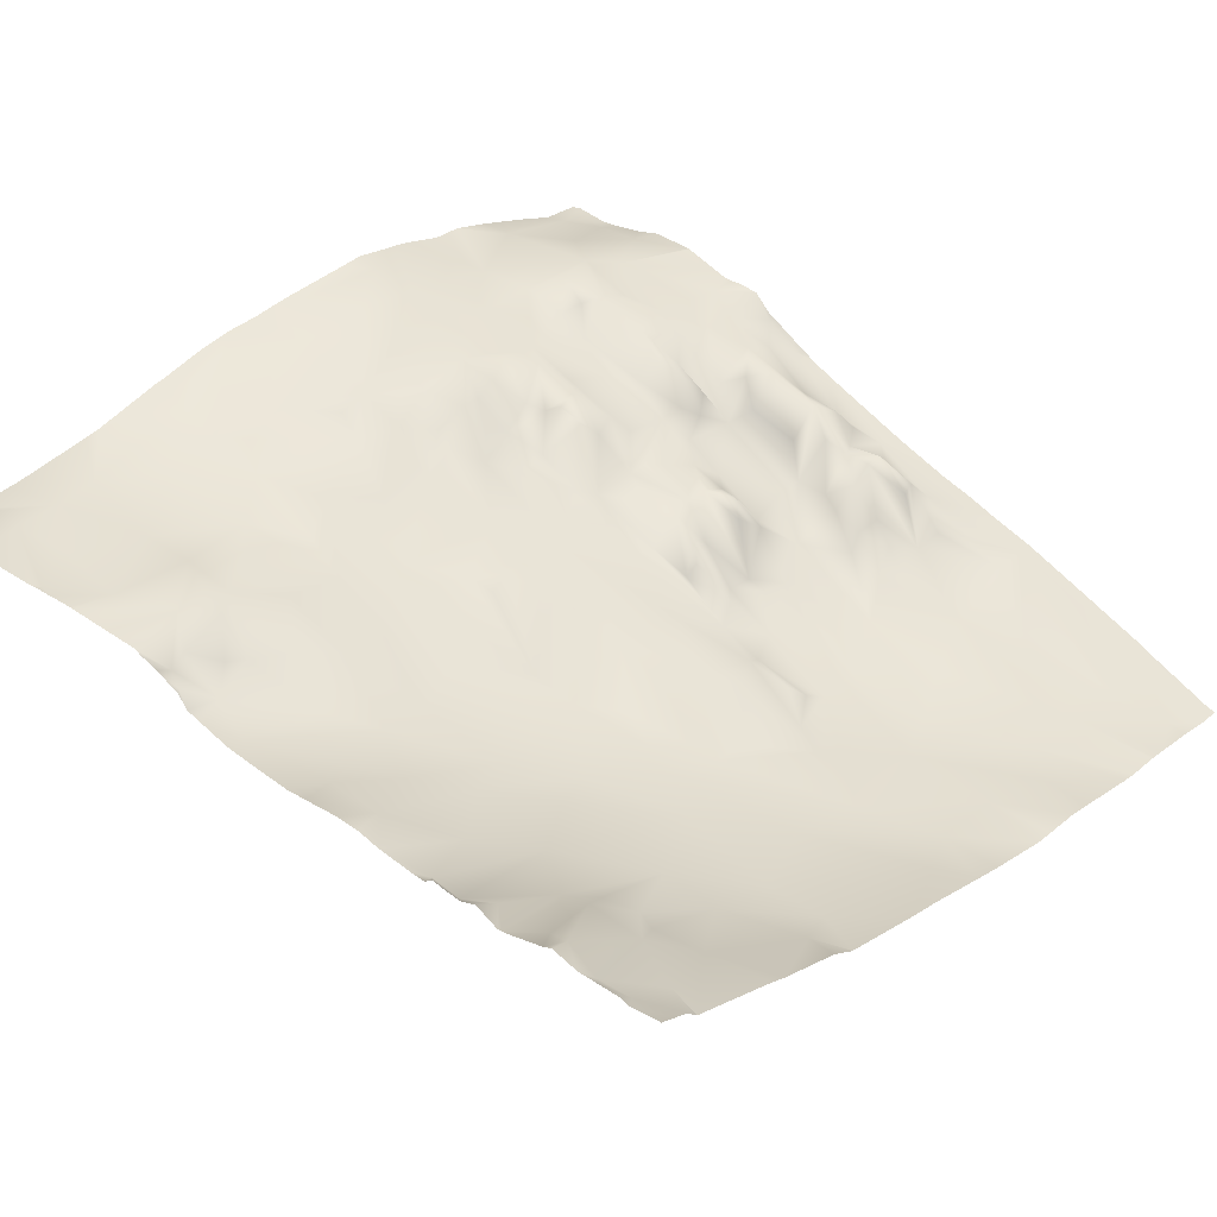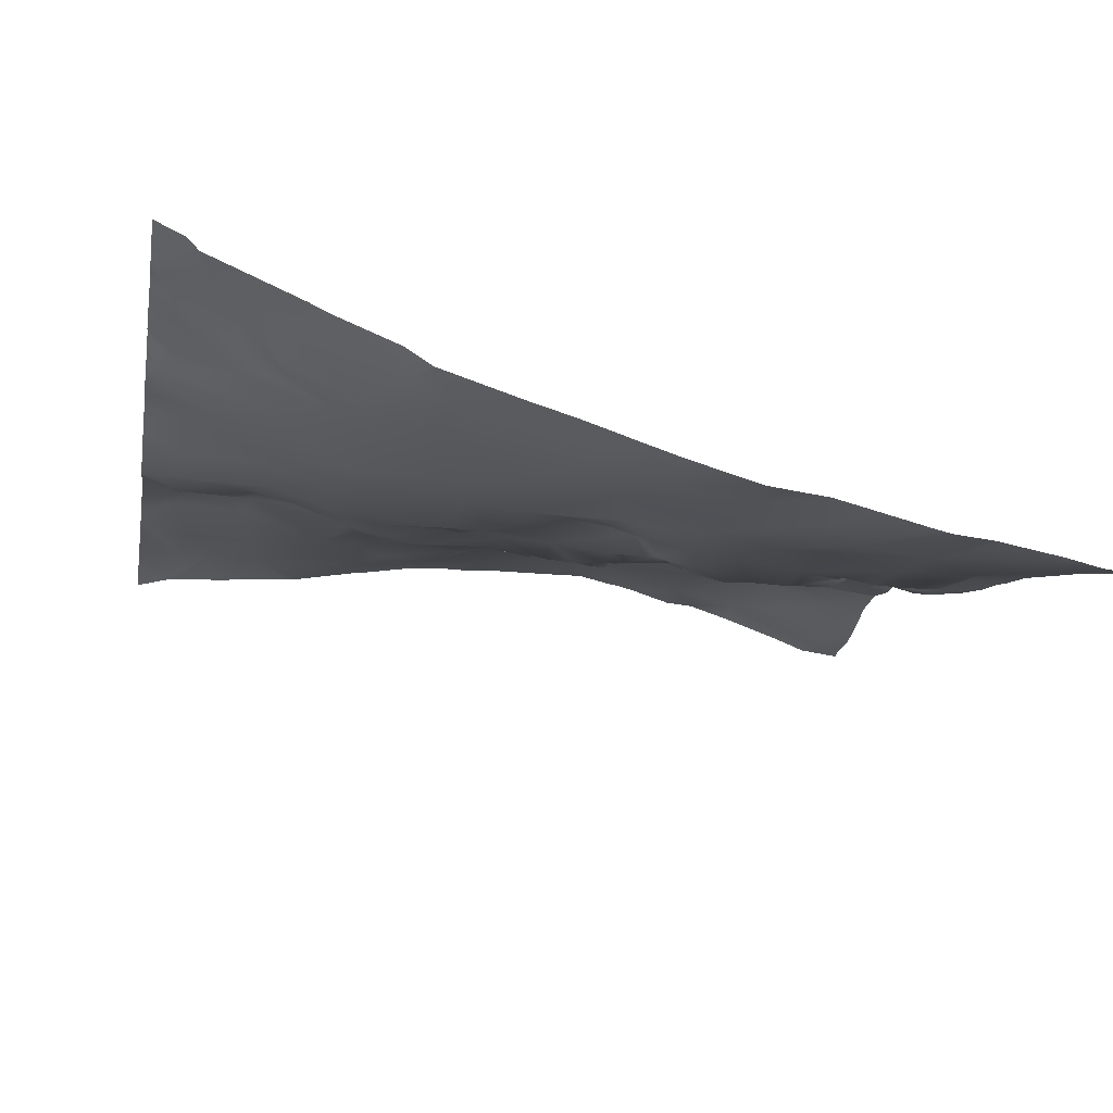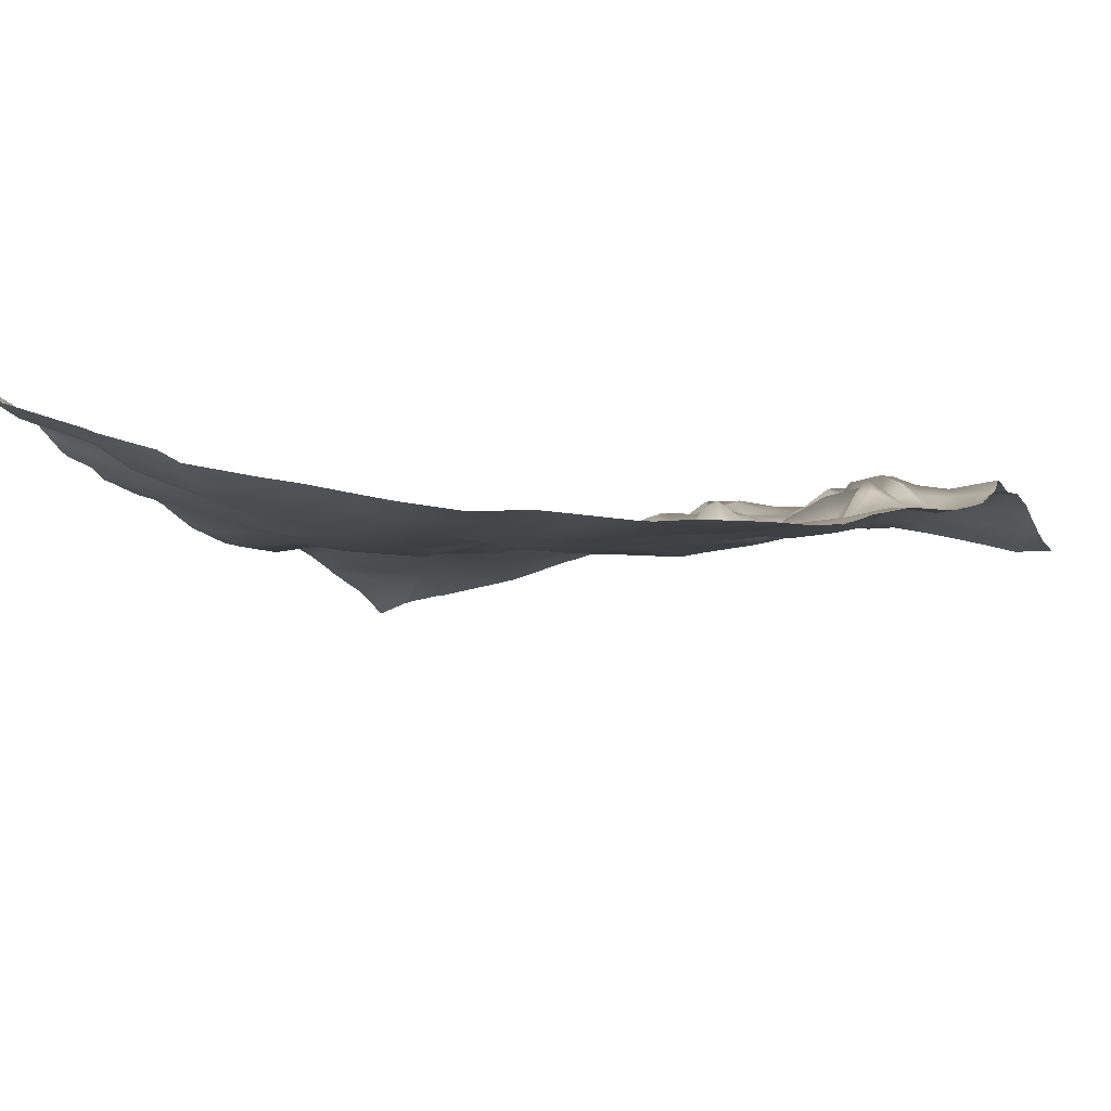
<metadata>
{"format":"obj","ext":"obj","renderer":"f3d","projection":"perspective","resolution":1024,"background":"white","views":[{"elev":39.2,"azim":-48.7,"up":"+Y"},{"elev":-23.5,"azim":-10.2,"up":"+Y"},{"elev":-18.8,"azim":23.4,"up":"+Y"}]}
</metadata>
<code>
o lod_0_831_Cube
v 1521 14.77 859.7
v 1509 19.07 861.7
v 1501 19.24 865.5
v 1489 23.09 860.5
v 1489 22.34 866
v 1518 -11.71 951
v 1524 -8.826 942.8
v 1517 -9.311 942.9
v 1523 -2.755 927.4
v 1523 3.301 907.6
v 1524 8.966 893.7
v 1522 14.06 882.9
v 1524 11.53 889.2
v 1519 13.46 887.2
v 1521 10.63 892.2
v 1521 5.675 902.5
v 1521 8.496 896.7
v 1518 8.615 899.3
v 1517 12.62 892.2
v 1516 13.58 886.8
v 1518 8.531 904.3
v 1520 6.34 905.7
v 1517 5.858 907.3
v 1515 10.28 902.9
v 1515 12.21 897.1
v 1513 11.67 894.9
v 1512 6.842 902.6
v 1511 10.67 892.6
v 1512 8.769 897.1
v 1509 7.899 895.8
v 1510 3.903 905.5
v 1510 14.73 887.2
v 1513 8.527 906.6
v 1513 15.01 881.8
v 1515 6.471 908.4
v 1511 3.274 908.8
v 1508 13.36 889
v 1507 16.32 884.2
v 1508 11.25 892.8
v 1506 14.08 891
v 1506 9.69 894.1
v 1505 15.55 887.5
v 1504 11.52 893.3
v 1502 8.937 895.6
v 1503 13.21 887
v 1501 10.95 892.6
v 1502 6.976 900.5
v 1503 15.23 879.6
v 1506 4.359 905.7
v 1499 9.211 899.2
v 1501 4.235 906.7
v 1503 1.418 910.5
v 1499 7.465 903
v 1498 8.722 906.2
v 1499 5.102 908.5
v 1496 9.364 904.7
v 1496 7.473 907.8
v 1496 9.427 903.2
v 1494 1.839 910.8
v 1498 0.3439 913.2
v 1493 5.437 906.1
v 1494 8.959 902.6
v 1494 10.08 895.8
v 1490 9.163 903.6
v 1496 12.04 892.3
v 1492 9.788 895.5
v 1491 8.756 899.3
v 1500 14.16 885
v 1494 14.18 891
v 1495 15.41 883.8
v 1495 17.74 878.6
v 1492 13.37 891.4
v 1493 15.99 886.6
v 1493 17.6 881.4
v 1490 16.17 887.4
v 1490 14.76 885.3
v 1487 9.596 895.2
v 1490 14.96 890.3
v 1486 11.94 888
v 1486 10.31 893.3
v 1487 6.907 903.6
v 1484 7.134 903
v 1482 12.04 888.7
v 1487 5.218 908.1
v 1485 13.77 884
v 1490 7.864 906.8
v 1488 6.559 908.6
v 1491 2.195 910.6
v 1489 3.314 912.9
v 1495 0.4939 912.4
v 1490 -0.001063 917
v 1486 2.278 914.1
v 1494 -2.621 926
v 1486 0.1939 918.9
v 1481 5.097 911.8
v 1488 -2.441 926.1
v 1483 2.458 920
v 1486 -1.052 925.4
v 1484 0.7579 924.5
v 1482 -1.616 927.7
v 1476 4.096 918.6
v 1480 2.156 921.9
v 1483 -2.813 932.6
v 1474 0.686 926.2
v 1480 -1.501 931.2
v 1471 0.962 926.2
v 1474 6.525 910
v 1477 -2.465 938.7
v 1489 -4.436 936.8
v 1468 3.543 916.7
v 1464 2.791 924.5
v 1464 4.743 912.3
v 1478 9.866 898.9
v 1472 8.971 903
v 1463 6.706 908.1
v 1469 10.96 898.5
v 1467 10.32 898.9
v 1466 11.66 896.4
v 1457 8.955 902.5
v 1480 13.49 885.8
v 1473 12.5 893.1
v 1482 14.99 886
v 1482 15.51 883.9
v 1477 15.29 883
v 1481 17.93 881.3
v 1484 17.13 880.6
v 1487 17.92 880.2
v 1478 15.96 880.3
v 1489 14.89 882.9
v 1491 18.22 878.4
v 1487 18.58 875.5
v 1480 18.84 876.9
v 1472 15.02 884.9
v 1474 17.87 878.7
v 1463 12.18 890.4
v 1467 15.34 883.4
v 1458 11.95 893.2
v 1461 16.57 881.1
v 1470 17.65 877
v 1478 18.62 875.2
v 1480 20.66 871
v 1474 19.92 873.5
v 1483 22.8 864.4
v 1493 19.59 871.6
v 1478 23.32 858.9
v 1502 18.96 871.5
v 1474 22.01 863.9
v 1467 19.45 868.9
v 1471 19.03 873.5
v 1461 19.24 869.8
v 1458 19.48 866.9
v 1458 18.5 874.2
v 1467 22.84 860.3
v 1456 16.13 883.8
v 1455 14.46 889.2
v 1452 17.06 878.2
v 1451 19.44 868.4
v 1453 11.96 897.4
v 1450 9.469 905.4
v 1448 13.33 897.2
v 1448 16.66 889.6
v 1451 7.527 915.2
v 1443 18.41 886.7
v 1443 15.24 895.3
v 1444 11.03 906.2
v 1441 12.69 901.7
v 1439 15.63 892.9
v 1443 19.41 880.9
v 1440 18.64 888.9
v 1436 17.08 892.8
v 1443 18.4 873.7
v 1434 15 894.6
v 1434 17.42 889.2
v 1437 19.71 885.9
v 1432 17.62 890.5
v 1434 20 880
v 1430 18.11 893.5
v 1432 14.31 900
v 1440 11.22 912.4
v 1434 12.93 909.2
v 1446 8.592 916.8
v 1433 14.19 916.4
v 1456 5.187 920.8
v 1452 6.158 922.3
v 1461 2.289 929.8
v 1438 10.87 922.3
v 1444 9.052 927.5
v 1469 -0.6841 937.7
v 1481 -4.683 946.4
v 1490 -5.751 946.7
v 1498 -7.955 948.2
v 1501 -7.674 942.5
v 1495 -4.945 934.5
v 1509 -8.537 942.9
v 1501 -3.648 931.7
v 1501 -1.956 922.5
v 1515 -5.752 933.4
v 1510 -3.961 928.7
v 1519 -3.059 926.9
v 1520 1.397 916.3
v 1518 -1.378 919.2
v 1520 3.709 910.1
v 1518 3.843 915.2
v 1515 -1.562 919
v 1516 6.797 911.7
v 1516 3.626 915.8
v 1515 6.069 911
v 1512 5.378 911.7
v 1513 1.168 914.4
v 1509 3.21 911.5
v 1508 2.306 915.2
v 1507 0.4599 915.4
v 1511 0.04795 917.4
v 1507 -1.007 919.3
v 1510 -1.82 920
v 1459 21.44 860
v 1453 20.11 862.9
v 1451 20.23 858
v 1445 19.9 864.2
v 1439 20.27 865.1
v 1435 19.54 871
v 1434 20.07 864.4
v 1430 19.71 873.7
v 1434 19.03 858
v 1523 14.75 864.2
v 1521 16.35 870.7
v 1515 17.69 874.6
v 1515 17.26 866.7
v 1511 18.66 872
v 1511 16.61 878.2
v 1507 18.27 878.2
v 1507 18.96 873
v 1505 18.11 877.3
v 1503 16.98 875.9
v 1475 -2.777 949.4
v 1459 2.341 941.9
v 1460 1.627 947.8
v 1451 5.182 935.2
v 1451 4.706 941.4
v 1455 3.398 949.3
v 1431 14.82 948.8
v 1436 12.82 949.3
v 1443 9.235 946.7
v 1431 14.93 945.2
v 1439 11.46 943
v 1443 8.649 941
v 1444 8.367 938.7
v 1432 15.53 940.8
v 1442 9.936 935.9
v 1439 11.94 936.9
v 1439 10.87 933.6
v 1433 13.88 938
v 1433 12.74 931.4
v 1431 13.39 928.9
v 1431 13.79 925.5
v 1525 -12.97 952.3
v 1525 -13.13 953.1
v 1524 -13.12 953.1
v 1523 -12.95 953.1
v 1519 -12.05 953.1
v 1514 -11.17 953.1
v 1508 -10.47 953.1
v 1512 -10.83 953.1
v 1506 -10.18 953.1
v 1498 -8.199 953.1
v 1525 -9.857 944.8
v 1525 -8.748 942.3
v 1523 -13.02 953.1
v 1512 -10.87 953.1
v 1489 -6.834 953.1
v 1481 -4.713 953.1
v 1478 -3.588 953.1
v 1496 -7.586 953.1
v 1491 -7.116 953.1
v 1471 -1.203 953.1
v 1466 -0.0314 953.1
v 1457 2.926 953.1
v 1457 2.986 953.1
v 1454 4.833 953.1
v 1447 7.752 953.1
v 1445 8.731 953.1
v 1434 13.19 953.1
v 1434 13.19 953.1
v 1433 14.62 953.1
v 1432 15.28 953.1
v 1430 16.22 953.1
v 1430 15.67 949.7
v 1430 15.99 948.6
v 1430 15.87 946.2
v 1525 -4.381 931
v 1525 -2.99 927.3
v 1525 -1.413 922.1
v 1525 -0.1723 918.4
v 1525 2.995 908.5
v 1525 0.8161 914.8
v 1430 14.57 935.1
v 1430 14.68 935.8
v 1430 14.48 934.5
v 1430 14.74 920.1
v 1430 15.3 917.5
v 1430 15.76 943.9
v 1430 16.49 941
v 1430 15.97 939.9
v 1430 15.7 932.1
v 1430 14.92 930.2
v 1430 14.95 928.9
v 1430 14.41 924.1
v 1430 15.2 926.8
v 1430 14.41 925.8
v 1430 15.31 914.7
v 1430 14.79 910.7
v 1430 14.53 908.2
v 1525 6.854 898.6
v 1525 7.382 897.3
v 1525 8.098 895.6
v 1525 9.567 893
v 1525 8.669 894.7
v 1525 10.05 892.2
v 1525 11.9 888.8
v 1525 13.87 886.7
v 1525 13.97 883
v 1525 14.09 884.6
v 1525 14.06 881.7
v 1525 15.66 876.5
v 1525 15.71 876.4
v 1430 20.11 878.4
v 1430 20.09 878.9
v 1430 14.73 904
v 1430 14.99 900.2
v 1430 15.84 896.9
v 1430 16.38 894.8
v 1430 17.85 893.8
v 1430 20.16 888.2
v 1430 19.79 888.7
v 1430 19.15 890.9
v 1525 15 868.5
v 1525 15.82 871.5
v 1525 15.71 876.3
v 1525 14.32 864.8
v 1525 14.49 859
v 1525 14.28 858
v 1525 14.28 857.8
v 1520 14.83 857.8
v 1525 14.12 862.8
v 1517 16.28 857.8
v 1510 18.75 857.8
v 1505 20.29 857.8
v 1505 20.3 857.8
v 1497 21.96 857.8
v 1495 22.54 857.8
v 1501 20.57 857.8
v 1493 22.79 857.8
v 1489 23.66 857.8
v 1486 23.61 857.8
v 1478 23.54 857.8
v 1476 23.47 857.8
v 1473 23.29 857.8
v 1469 23.33 857.8
v 1465 22.92 857.8
v 1460 21.98 857.8
v 1458 21.82 857.8
v 1451 20.29 857.8
v 1451 20.26 857.8
v 1430 19.88 875.5
v 1439 19.33 857.8
v 1438 19.37 857.8
v 1434 19.07 857.8
v 1430 19.24 864.5
v 1430 19.56 872
v 1450 20.24 857.8
v 1449 20.1 857.8
v 1434 18.94 857.8
v 1430 18.93 862.3
v 1433 18.89 857.8
v 1430 17.86 857.8
v 1430 19.78 873.6
f 341 343 1
f 1 340 341
f 1 343 345
f 2 346 347
f 2 345 346
f 3 348 351
f 3 351 349
f 2 348 3
f 4 352 353
f 5 352 4
f 3 350 5
f 7 266 267
f 6 7 8
f 7 290 9
f 7 9 8
f 9 290 291
f 9 291 292
f 10 294 313
f 11 316 318
f 12 321 323
f 318 13 11
f 13 320 14
f 320 12 14
f 15 11 13
f 15 13 14
f 314 11 16
f 16 313 314
f 17 11 15
f 17 16 11
f 18 17 15
f 18 16 17
f 19 15 14
f 18 15 19
f 20 19 14
f 14 12 20
f 21 16 18
f 21 22 16
f 22 10 16
f 23 22 21
f 23 10 22
f 24 21 18
f 23 21 24
f 25 18 19
f 24 18 25
f 25 19 26
f 27 24 25
f 26 19 28
f 28 19 20
f 29 25 26
f 27 25 29
f 30 29 26
f 30 26 28
f 31 27 29
f 31 24 27
f 31 29 30
f 28 20 32
f 31 33 24
f 32 20 34
f 20 12 34
f 33 35 24
f 35 23 24
f 36 33 31
f 36 35 33
f 37 28 32
f 30 28 37
f 37 32 38
f 32 34 38
f 39 30 37
f 40 39 37
f 41 30 39
f 41 39 40
f 40 37 42
f 42 37 38
f 43 41 40
f 43 40 42
f 44 30 41
f 44 41 43
f 43 42 45
f 45 42 38
f 44 43 46
f 46 43 45
f 44 47 30
f 45 38 48
f 47 49 30
f 49 31 30
f 50 47 44
f 50 44 46
f 51 49 47
f 52 31 49
f 51 52 49
f 52 36 31
f 53 51 47
f 53 47 50
f 54 51 53
f 55 51 54
f 55 52 51
f 54 53 56
f 57 54 56
f 57 55 54
f 56 53 58
f 58 57 56
f 53 50 58
f 59 55 57
f 59 57 58
f 59 60 55
f 60 52 55
f 61 59 58
f 58 50 62
f 61 58 62
f 62 50 63
f 50 46 63
f 61 62 64
f 63 46 65
f 62 63 66
f 66 63 65
f 64 62 67
f 67 62 66
f 46 68 65
f 68 46 45
f 68 45 48
f 66 65 69
f 65 68 70
f 69 65 70
f 68 48 71
f 70 68 71
f 66 69 72
f 69 70 73
f 72 69 73
f 73 70 74
f 70 71 74
f 75 72 73
f 76 73 74
f 75 73 76
f 77 66 72
f 67 66 77
f 78 72 75
f 77 72 78
f 78 75 79
f 79 75 76
f 77 78 80
f 80 78 79
f 81 67 77
f 81 64 67
f 82 77 80
f 82 81 77
f 83 80 79
f 84 64 81
f 79 76 85
f 83 79 85
f 84 86 64
f 86 61 64
f 87 86 84
f 86 88 61
f 87 88 86
f 88 59 61
f 84 89 87
f 89 88 87
f 90 59 88
f 90 60 59
f 91 90 88
f 91 60 90
f 89 91 88
f 92 89 84
f 92 91 89
f 92 84 81
f 92 81 82
f 91 93 60
f 93 52 60
f 94 91 92
f 92 82 95
f 96 91 94
f 96 93 91
f 97 94 92
f 97 92 95
f 98 96 94
f 99 98 94
f 99 94 97
f 100 98 99
f 100 99 97
f 100 96 98
f 101 97 95
f 100 97 102
f 102 97 101
f 100 103 96
f 104 102 101
f 102 105 100
f 104 105 102
f 105 103 100
f 106 104 101
f 106 105 104
f 101 95 107
f 106 101 107
f 108 103 105
f 108 105 106
f 103 109 96
f 108 109 103
f 109 93 96
f 110 106 107
f 111 106 110
f 111 108 106
f 112 110 107
f 111 110 112
f 107 95 113
f 113 95 82
f 113 82 80
f 113 80 83
f 112 107 114
f 107 113 114
f 112 114 115
f 114 113 116
f 115 114 116
f 115 116 117
f 117 116 118
f 118 115 117
f 116 113 118
f 112 115 119
f 119 115 118
f 113 83 120
f 118 113 121
f 113 120 121
f 120 83 122
f 122 83 85
f 120 122 123
f 122 85 123
f 121 120 124
f 120 123 125
f 120 125 124
f 123 85 126
f 125 123 126
f 85 127 126
f 124 125 128
f 85 129 127
f 85 76 129
f 129 76 74
f 129 74 130
f 129 130 127
f 130 74 71
f 127 130 131
f 126 127 131
f 130 71 131
f 125 126 131
f 128 125 132
f 132 125 131
f 133 124 128
f 121 124 133
f 134 128 132
f 133 128 134
f 135 121 133
f 118 121 135
f 136 133 134
f 135 133 136
f 137 118 135
f 119 118 137
f 135 136 138
f 137 135 138
f 136 134 139
f 138 136 139
f 134 132 140
f 140 132 141
f 132 131 141
f 134 140 142
f 140 141 142
f 139 134 142
f 131 5 141
f 142 141 143
f 141 5 143
f 131 144 5
f 131 71 144
f 143 5 4
f 144 3 5
f 143 4 145
f 145 354 355
f 144 146 3
f 71 146 144
f 145 355 356
f 147 143 145
f 142 143 147
f 142 147 148
f 149 142 148
f 139 142 149
f 139 149 148
f 150 139 148
f 150 148 151
f 148 147 151
f 152 139 150
f 152 150 151
f 152 138 139
f 151 147 153
f 147 358 153
f 154 138 152
f 153 358 359
f 155 138 154
f 155 137 138
f 154 152 156
f 155 154 156
f 156 152 157
f 157 152 151
f 155 158 137
f 119 137 158
f 158 159 119
f 112 119 159
f 160 158 155
f 159 158 160
f 160 155 161
f 162 112 159
f 161 155 163
f 155 156 163
f 164 160 161
f 164 161 163
f 165 159 160
f 162 159 165
f 166 160 164
f 166 165 160
f 167 164 163
f 166 164 167
f 163 156 168
f 167 163 169
f 169 163 168
f 170 167 169
f 168 156 171
f 171 156 157
f 172 167 170
f 172 166 167
f 170 169 173
f 172 170 173
f 173 169 174
f 174 169 168
f 175 172 173
f 175 173 174
f 176 174 168
f 176 168 171
f 175 333 334
f 177 172 175
f 175 335 177
f 178 166 172
f 178 165 166
f 176 327 174
f 179 165 178
f 179 162 165
f 180 179 178
f 181 162 179
f 182 179 180
f 182 181 179
f 181 183 162
f 183 112 162
f 183 111 112
f 184 183 181
f 185 111 183
f 185 183 184
f 186 184 181
f 186 181 182
f 187 185 184
f 187 184 186
f 185 188 111
f 188 108 111
f 188 189 108
f 182 311 310
f 189 190 108
f 108 190 109
f 270 190 189
f 190 191 109
f 264 192 191
f 109 191 192
f 192 262 263
f 109 192 193
f 93 109 193
f 263 194 192
f 194 6 8
f 193 192 195
f 192 194 195
f 193 196 93
f 195 196 193
f 196 52 93
f 194 8 197
f 8 9 197
f 195 194 198
f 194 197 198
f 195 198 196
f 197 9 199
f 198 197 199
f 199 9 200
f 292 200 9
f 200 295 10
f 201 199 200
f 202 200 10
f 202 10 23
f 201 200 203
f 203 200 202
f 204 199 201
f 204 201 203
f 198 199 204
f 203 202 205
f 205 202 23
f 206 203 205
f 204 203 206
f 207 205 23
f 207 206 205
f 204 206 207
f 207 23 35
f 208 207 35
f 208 35 36
f 204 207 209
f 208 209 207
f 210 208 36
f 52 210 36
f 211 209 208
f 211 208 210
f 52 212 210
f 212 211 210
f 196 212 52
f 211 213 209
f 213 204 209
f 214 211 212
f 196 214 212
f 214 213 211
f 196 198 214
f 215 204 213
f 215 213 214
f 215 198 204
f 198 215 214
f 216 360 361
f 216 359 360
f 216 151 153
f 217 151 216
f 157 151 217
f 216 362 218
f 217 216 218
f 218 362 363
f 157 217 219
f 219 217 218
f 171 157 219
f 219 371 365
f 220 171 219
f 220 365 366
f 221 171 220
f 176 171 221
f 221 220 222
f 223 176 221
f 223 221 222
f 222 220 224
f 220 367 224
f 222 369 223
f 222 373 368
f 224 367 372
f 225 344 1
f 12 323 324
f 336 225 226
f 324 227 12
f 12 227 34
f 228 226 225
f 228 225 1
f 2 228 1
f 229 226 228
f 229 228 2
f 227 226 229
f 229 2 3
f 146 229 3
f 230 34 227
f 230 227 229
f 34 230 231
f 231 230 229
f 38 34 231
f 48 38 231
f 146 232 229
f 231 229 232
f 48 231 233
f 233 231 232
f 48 233 234
f 233 232 234
f 234 232 146
f 71 48 234
f 71 234 146
f 235 189 188
f 235 188 236
f 236 188 185
f 237 235 236
f 236 185 238
f 238 185 187
f 237 236 239
f 238 239 236
f 239 240 237
f 240 277 237
f 242 282 243
f 243 240 239
f 241 242 244
f 242 243 245
f 244 242 245
f 243 239 246
f 243 246 245
f 246 239 247
f 245 246 247
f 239 238 247
f 244 245 248
f 247 238 249
f 245 247 250
f 250 247 249
f 248 245 250
f 249 238 251
f 250 249 251
f 251 238 187
f 248 250 252
f 252 250 251
f 252 296 297
f 253 251 254
f 251 187 254
f 254 187 255
f 255 187 186
f 255 299 307
f 305 253 254
f 370 371 218
f 363 370 218
f 272 189 235
f 274 273 190
f 259 7 6
f 297 303 252
f 284 283 242
f 317 316 11
f 258 257 256
f 265 264 191
f 301 289 244
f 276 235 237
f 322 321 12
f 335 332 177
f 331 177 332
f 275 272 235
f 277 276 237
f 344 340 1
f 353 354 4
f 372 374 224
f 295 294 10
f 306 305 254
f 261 260 6
f 260 259 6
f 289 241 244
f 376 364 223
f 296 253 298
f 282 281 243
f 338 227 325
f 315 317 11
f 330 329 178
f 308 254 255
f 328 312 180
f 299 182 300
f 369 376 223
f 288 287 241
f 273 191 190
f 310 300 182
f 309 308 255
f 266 268 256
f 356 147 145
f 261 194 269
f 279 278 240
f 312 311 180
f 364 176 223
f 271 270 189
f 337 336 226
f 280 279 240
f 328 178 329
f 301 248 302
f 330 172 331
f 307 309 255
f 304 298 253
f 338 337 226
f 303 248 252
f 327 333 174
f 287 285 241
f 284 241 285
f 280 243 281
f 374 373 224
f 341 342 343
f 2 1 345
f 2 347 348
f 5 350 352
f 3 349 350
f 7 267 290
f 318 319 13
f 13 319 320
f 320 322 12
f 314 315 11
f 16 10 313
f 145 4 354
f 147 357 358
f 175 174 333
f 175 334 335
f 176 326 327
f 182 180 311
f 270 274 190
f 264 262 192
f 263 269 194
f 292 293 200
f 200 293 295
f 216 153 359
f 216 361 362
f 219 218 371
f 220 219 365
f 220 366 367
f 222 368 369
f 222 224 373
f 225 339 344
f 336 339 225
f 324 325 227
f 240 278 277
f 242 283 282
f 252 251 296
f 255 186 299
f 305 304 253
f 272 271 189
f 259 268 7
f 276 275 235
f 331 172 177
f 289 288 241
f 296 251 253
f 338 226 227
f 308 306 254
f 299 186 182
f 273 265 191
f 7 268 266
f 268 258 256
f 356 357 147
f 261 6 194
f 364 326 176
f 328 180 178
f 301 244 248
f 330 178 172
f 303 302 248
f 287 286 285
f 284 242 241
f 280 240 243
f 374 375 373

</code>
